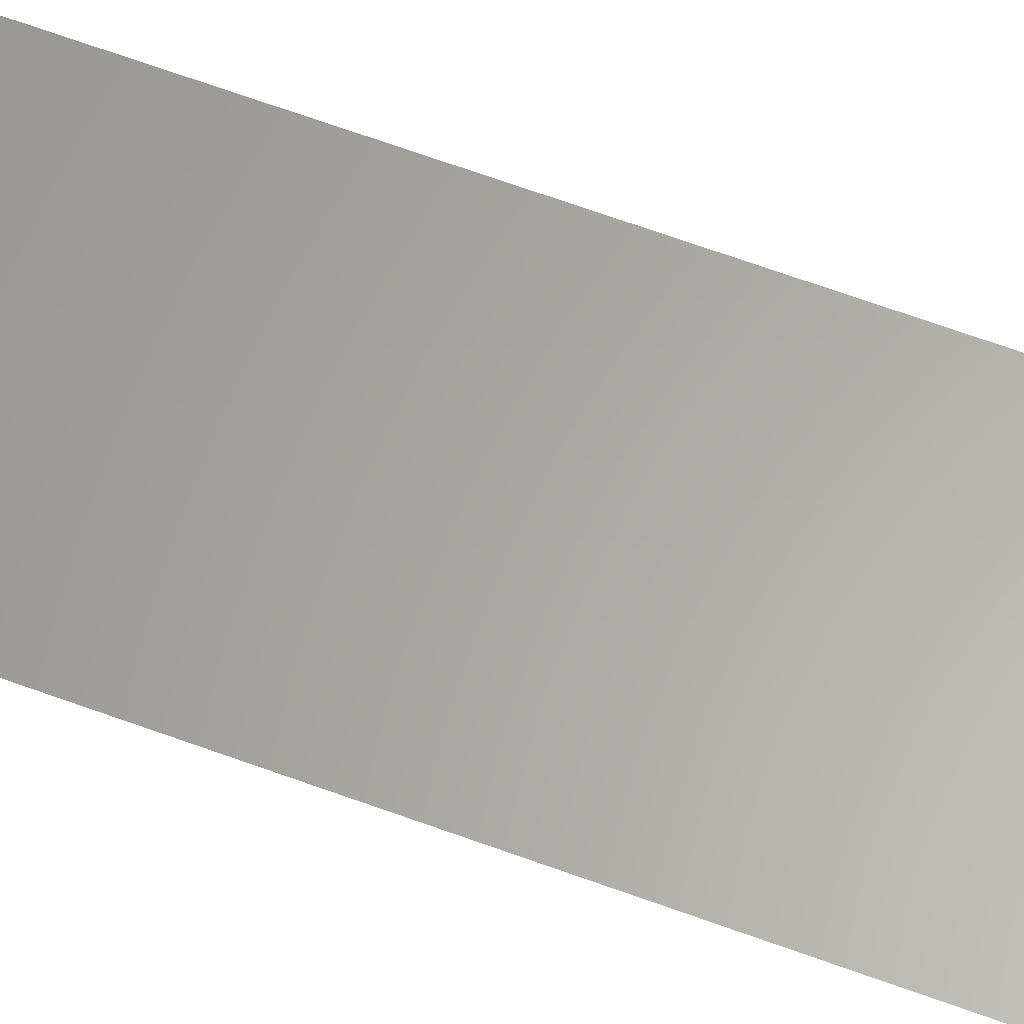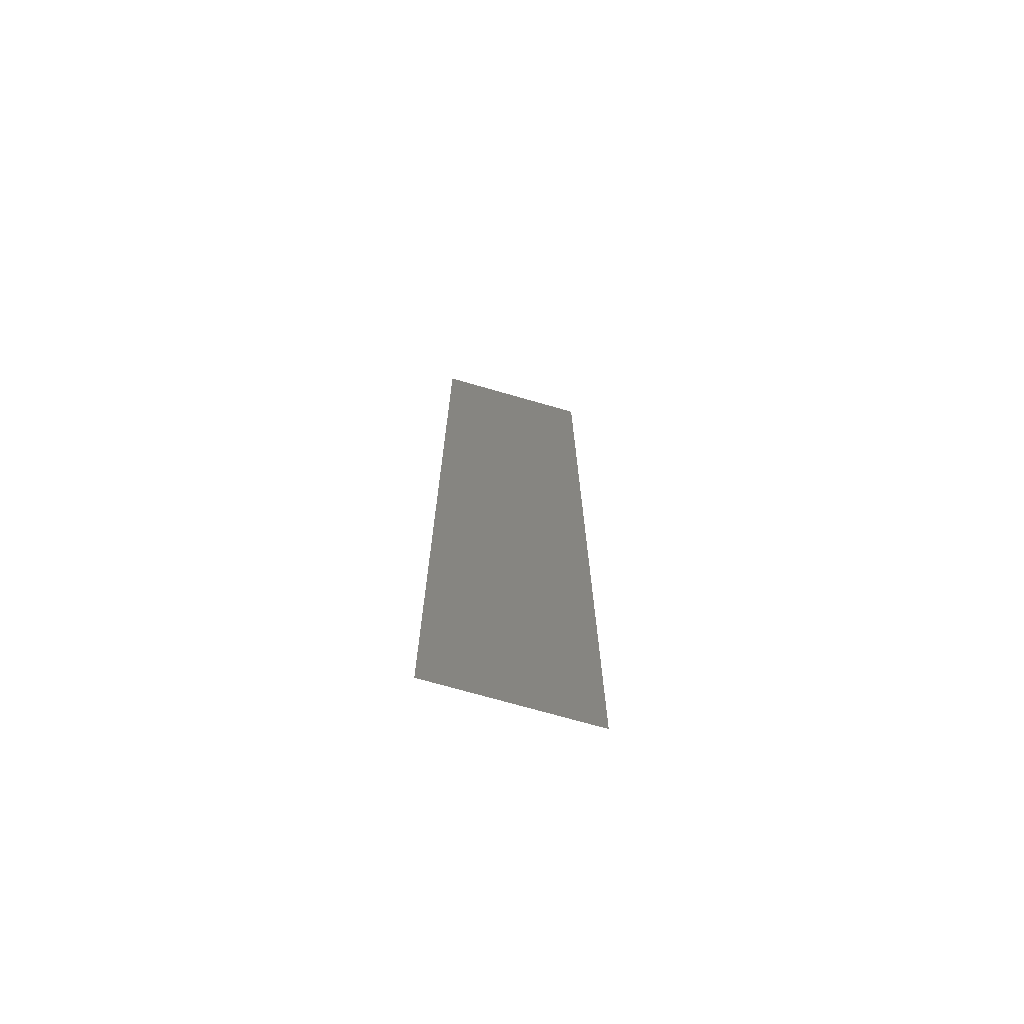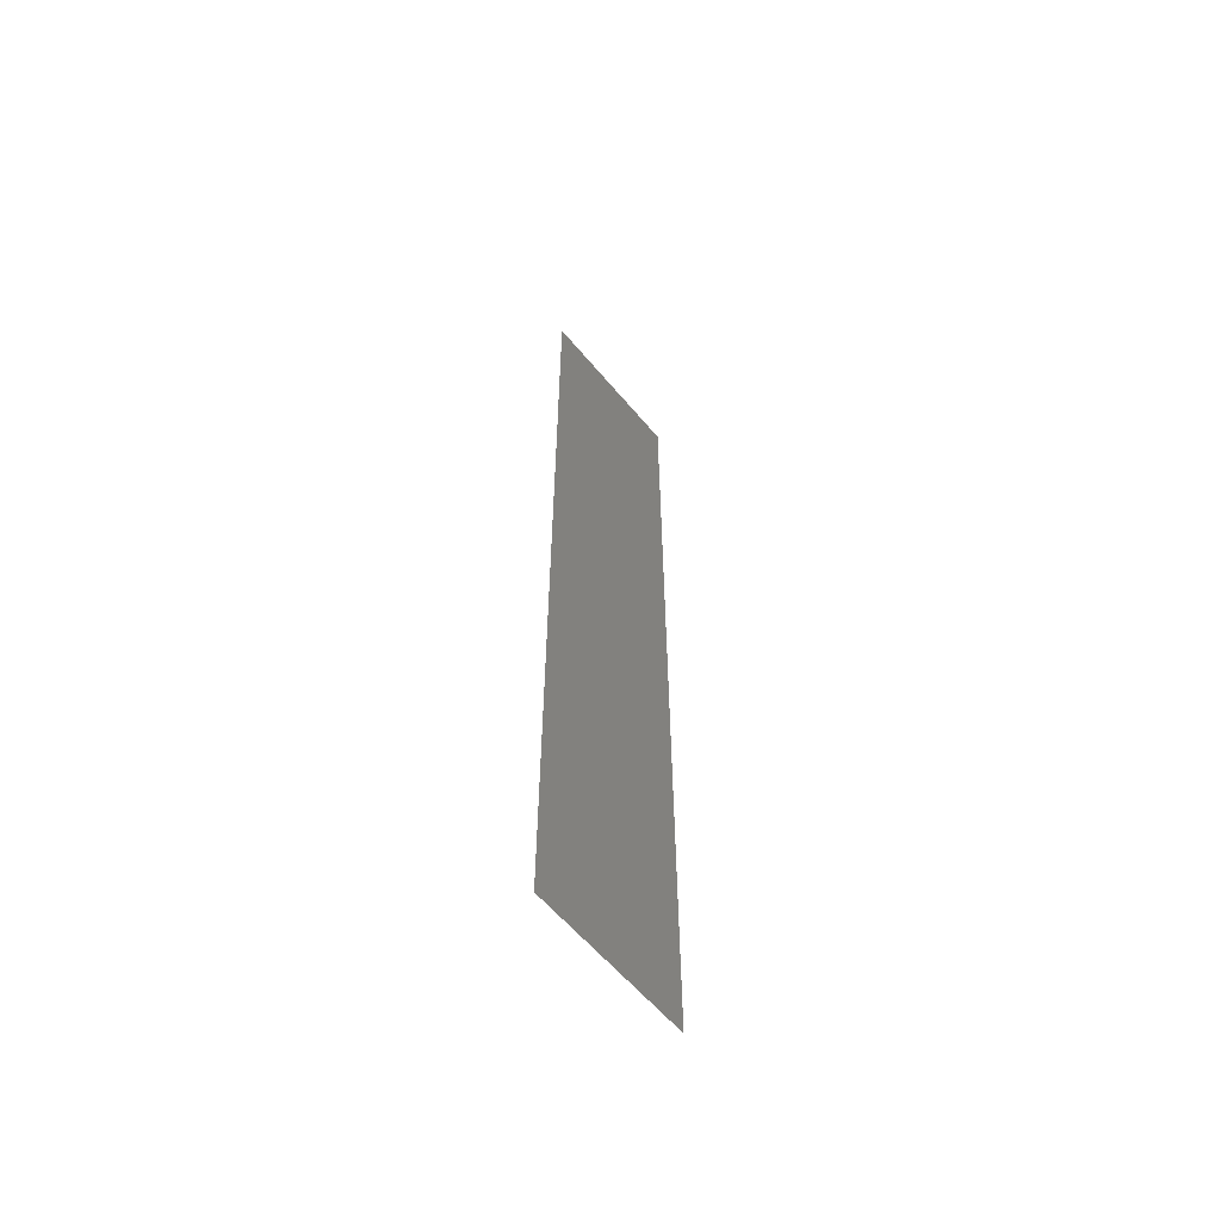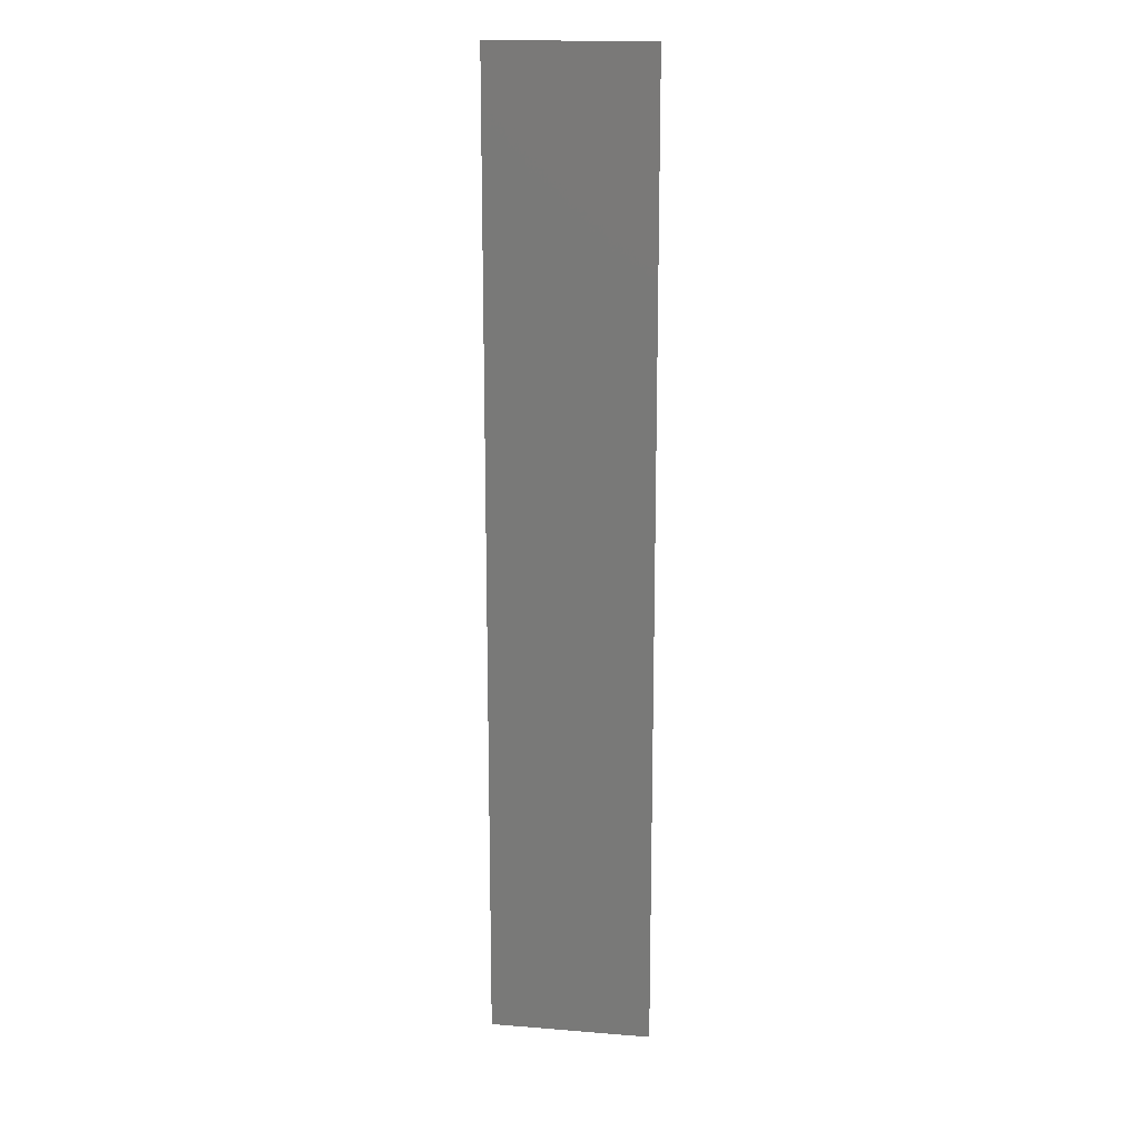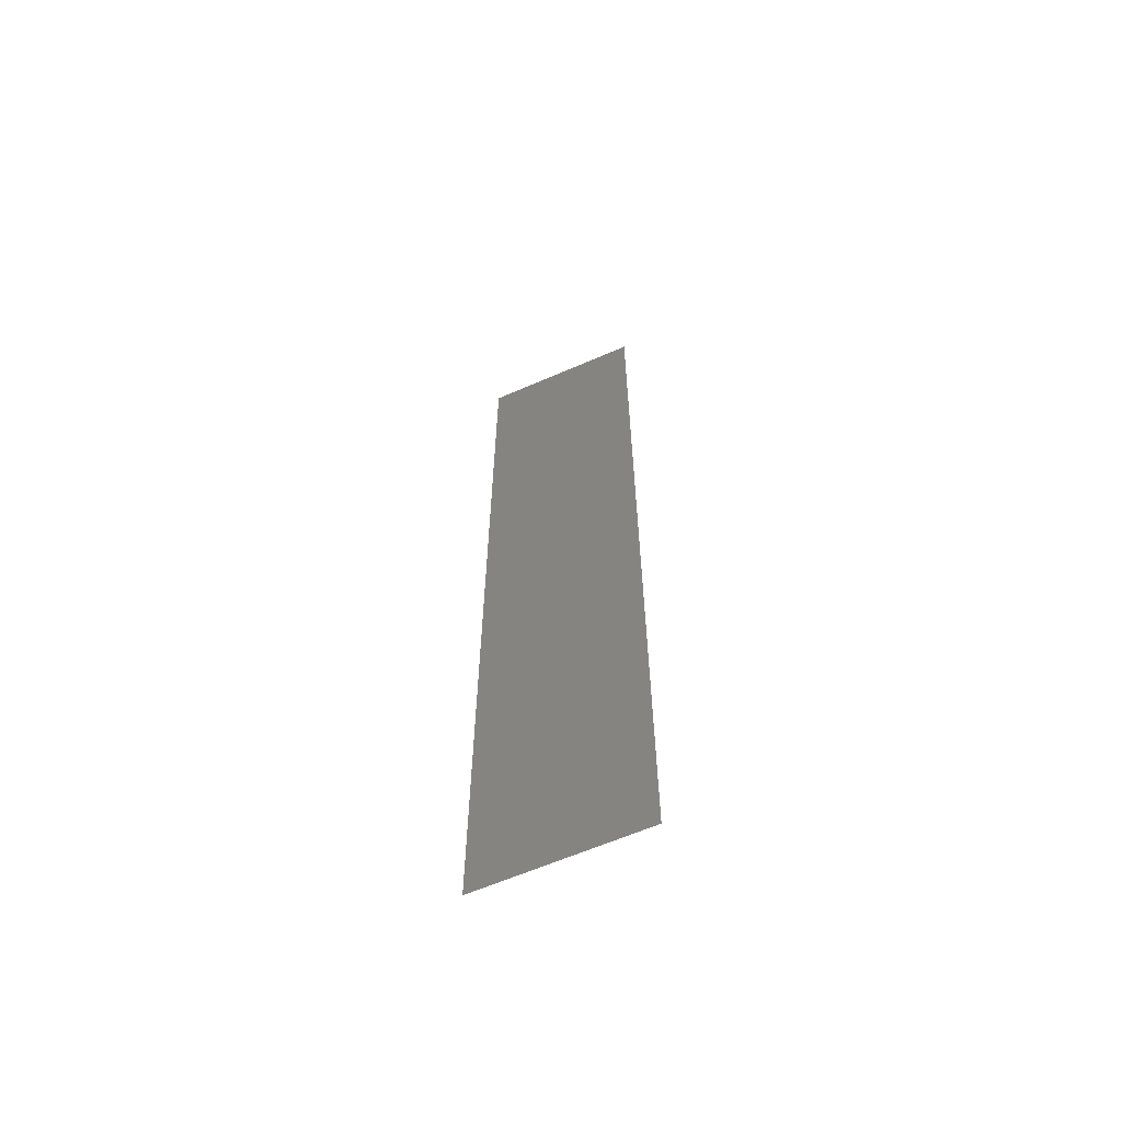
<metadata>
{"format":"stl","ext":"stl","renderer":"f3d","projection":"perspective","resolution":1024,"background":"white","views":[{"elev":62.9,"azim":-69.3,"up":"+Z"},{"elev":-71.6,"azim":163.9,"up":"+Y"},{"elev":-59.8,"azim":-50.4,"up":"+Y"},{"elev":15.8,"azim":9.5,"up":"+Y"},{"elev":-62.7,"azim":23.8,"up":"+Y"}]}
</metadata>
<code>
# stl→obj: 4 verts, 2 faces
v 14.71 15.57 2.518
v 14.61 15.57 2.518
v 14.61 14.97 2.518
v 14.71 14.97 2.518
f 1 2 3
f 1 3 4

</code>
